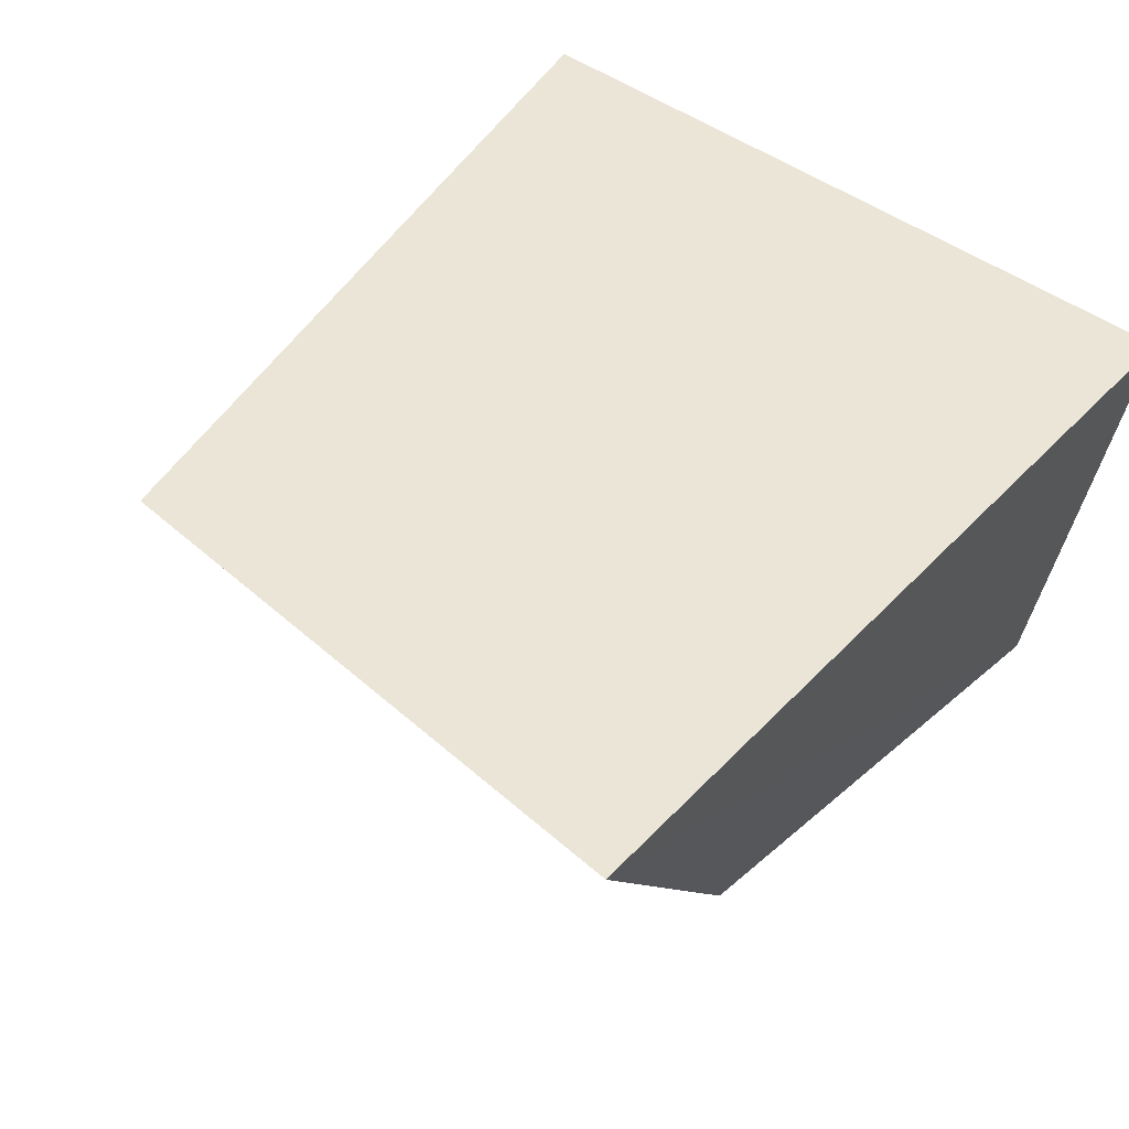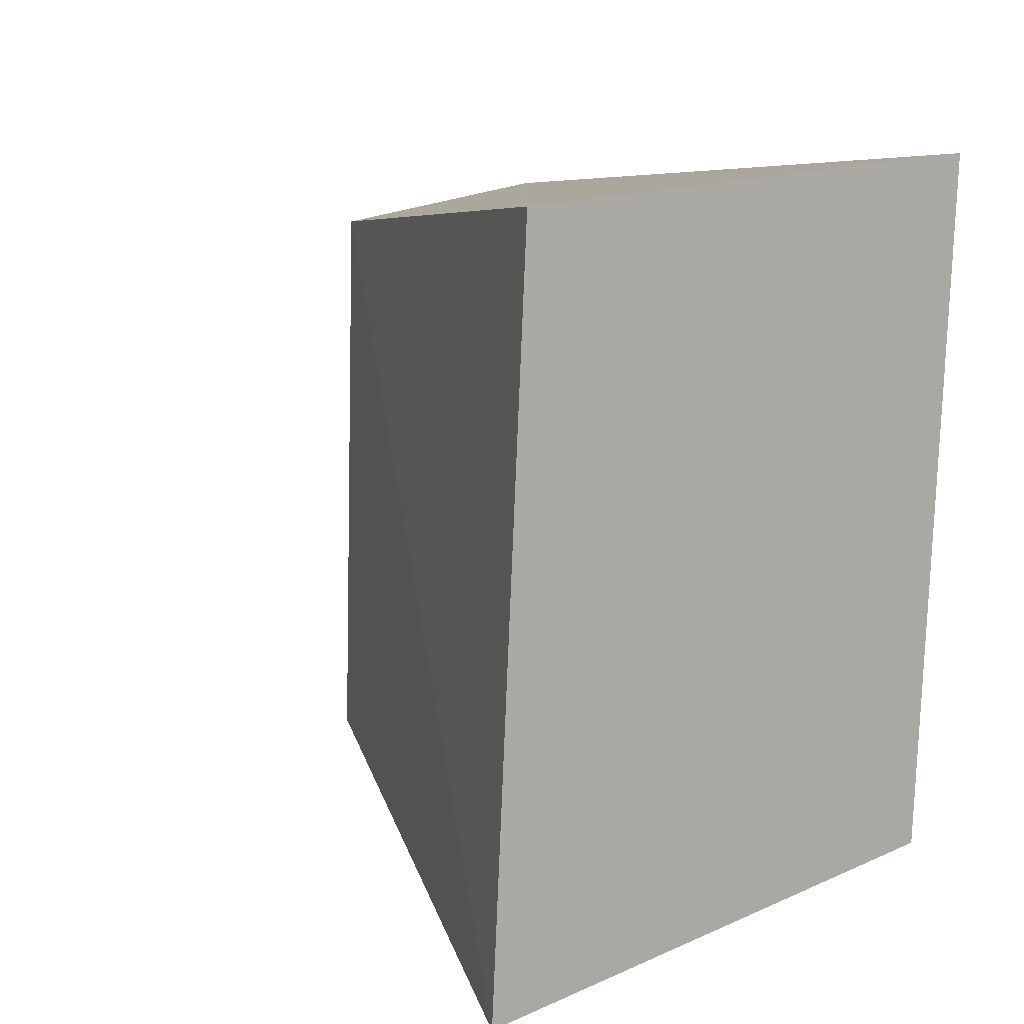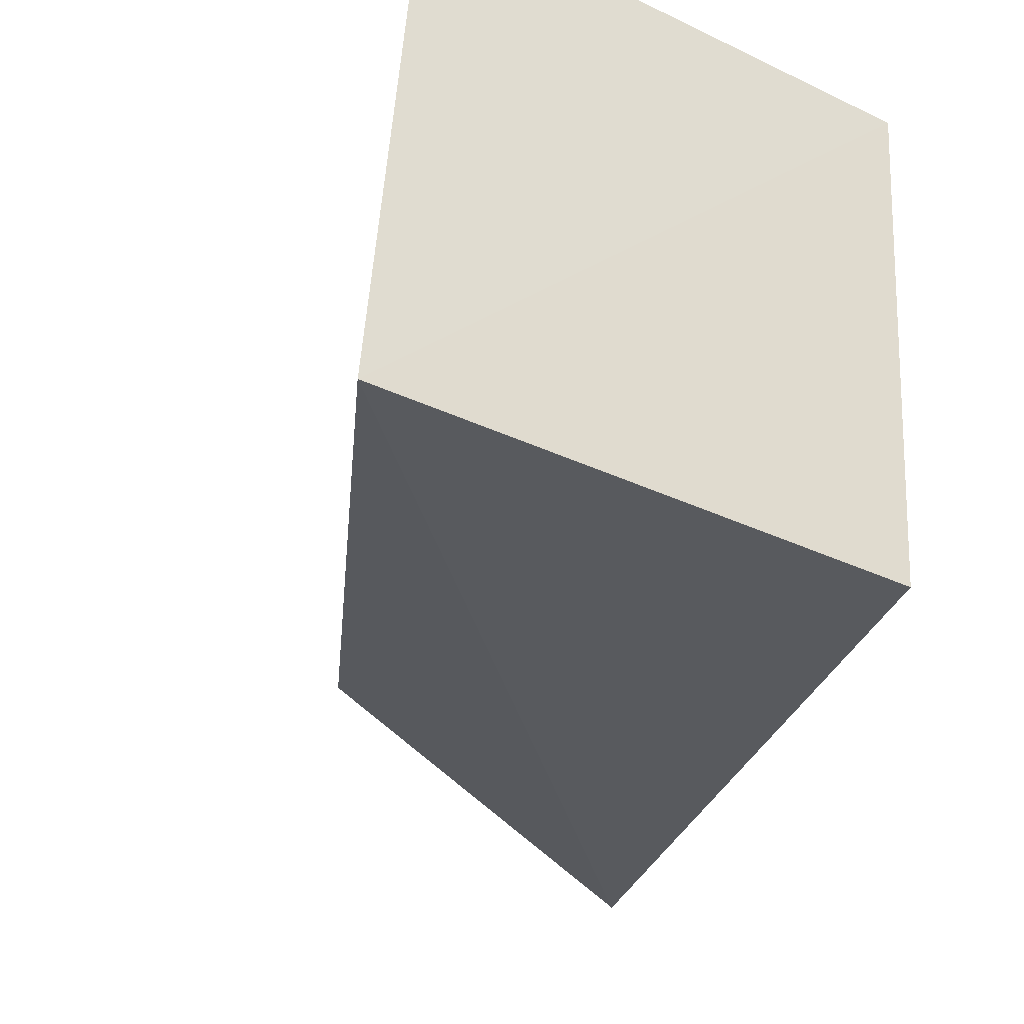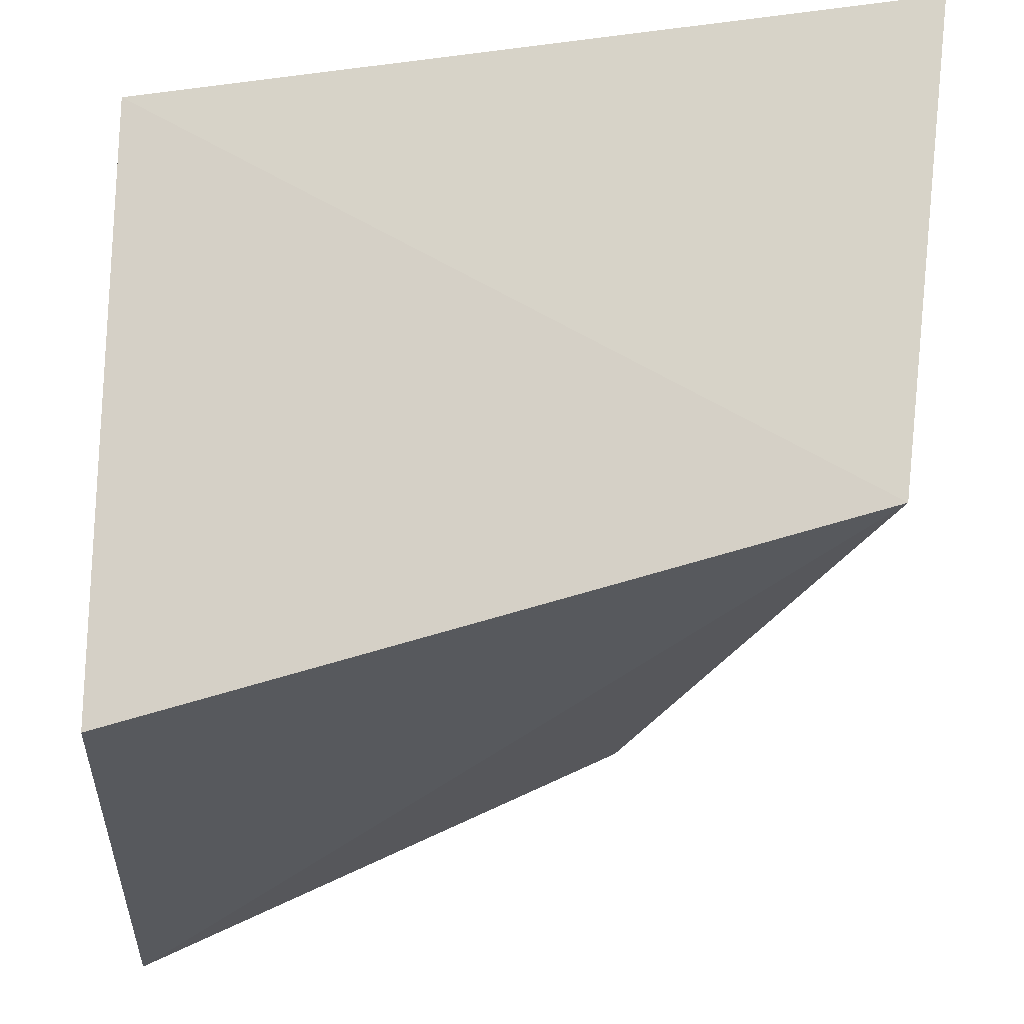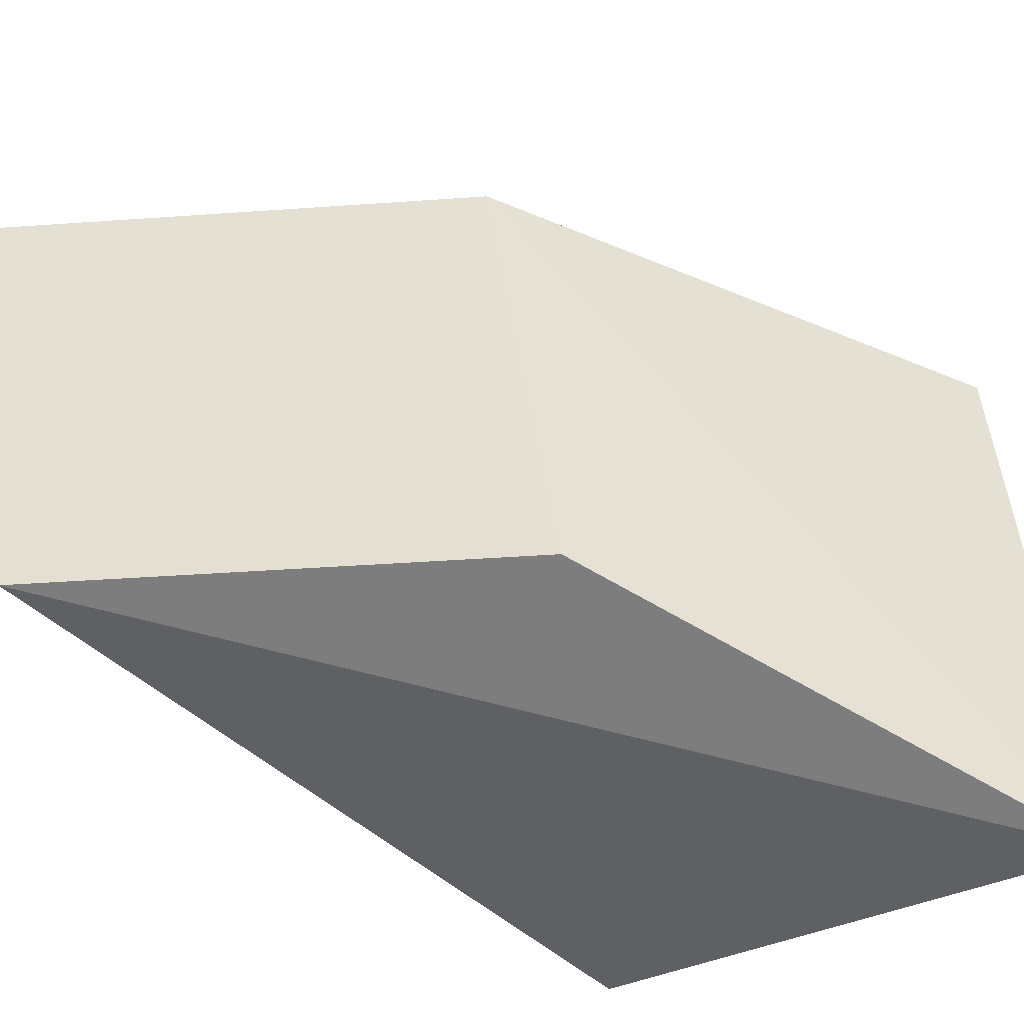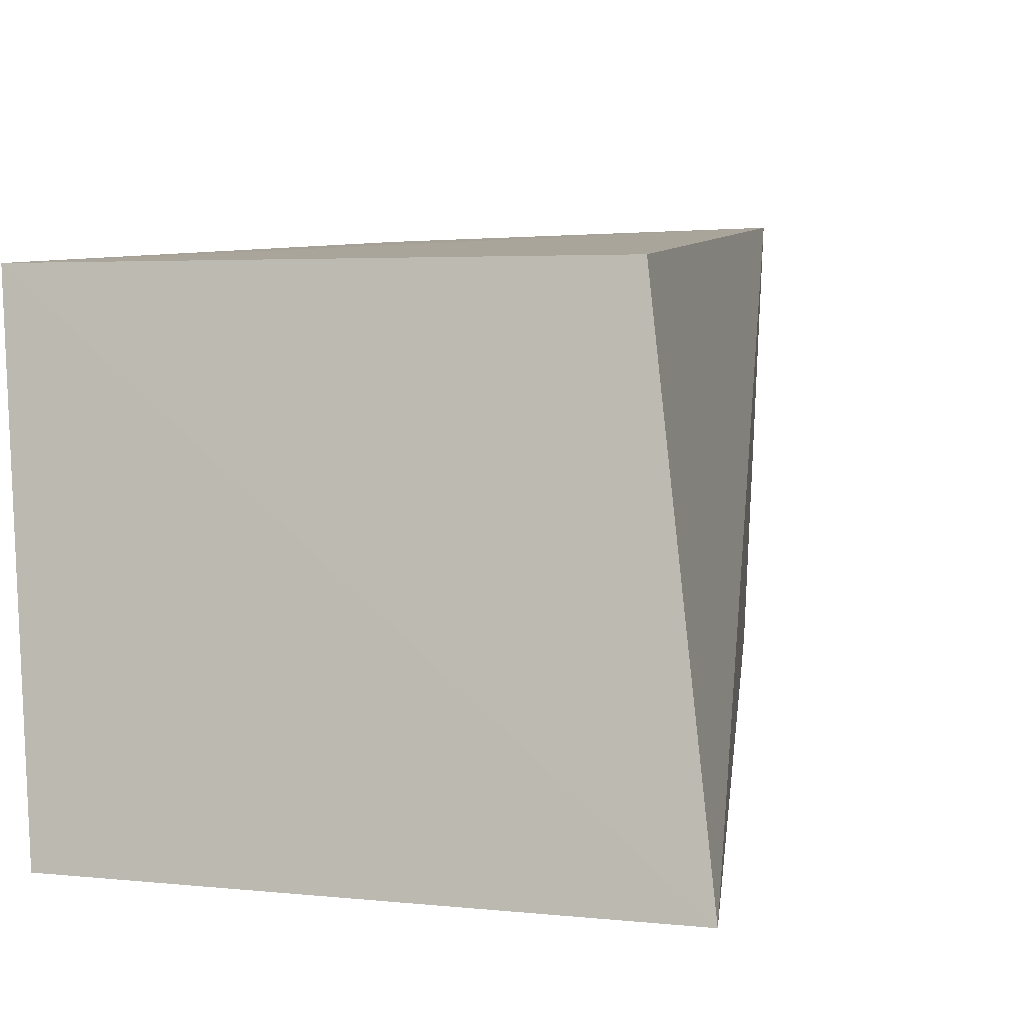
<metadata>
{"format":"obj","ext":"obj","renderer":"f3d","projection":"perspective","resolution":1024,"background":"white","views":[{"elev":57.7,"azim":127.2,"up":"+Z"},{"elev":6.5,"azim":-134.2,"up":"+Y"},{"elev":-41.3,"azim":-124.0,"up":"+Y"},{"elev":-25.9,"azim":-0.8,"up":"+Y"},{"elev":-44.2,"azim":125.0,"up":"+Y"},{"elev":-8.1,"azim":-66.1,"up":"+Z"}]}
</metadata>
<code>
v 0.0362 -0.006383 0.1484
v 0.03783 0.006839 0.1497
v 0.01701 0.00732 0.1444
v 0.01701 -0.009938 0.1429
v 0.01688 -0.01146 0.1281
v 0.03018 -0.007634 0.1355
v 0.01702 0.00595 0.1293
v 0.03147 0.005627 0.1369
f 1 2 3
f 1 3 4
f 5 1 4
f 5 4 3
f 6 2 1
f 6 1 5
f 7 5 3
f 7 3 2
f 8 6 5
f 8 5 7
f 8 7 2
f 8 2 6

</code>
